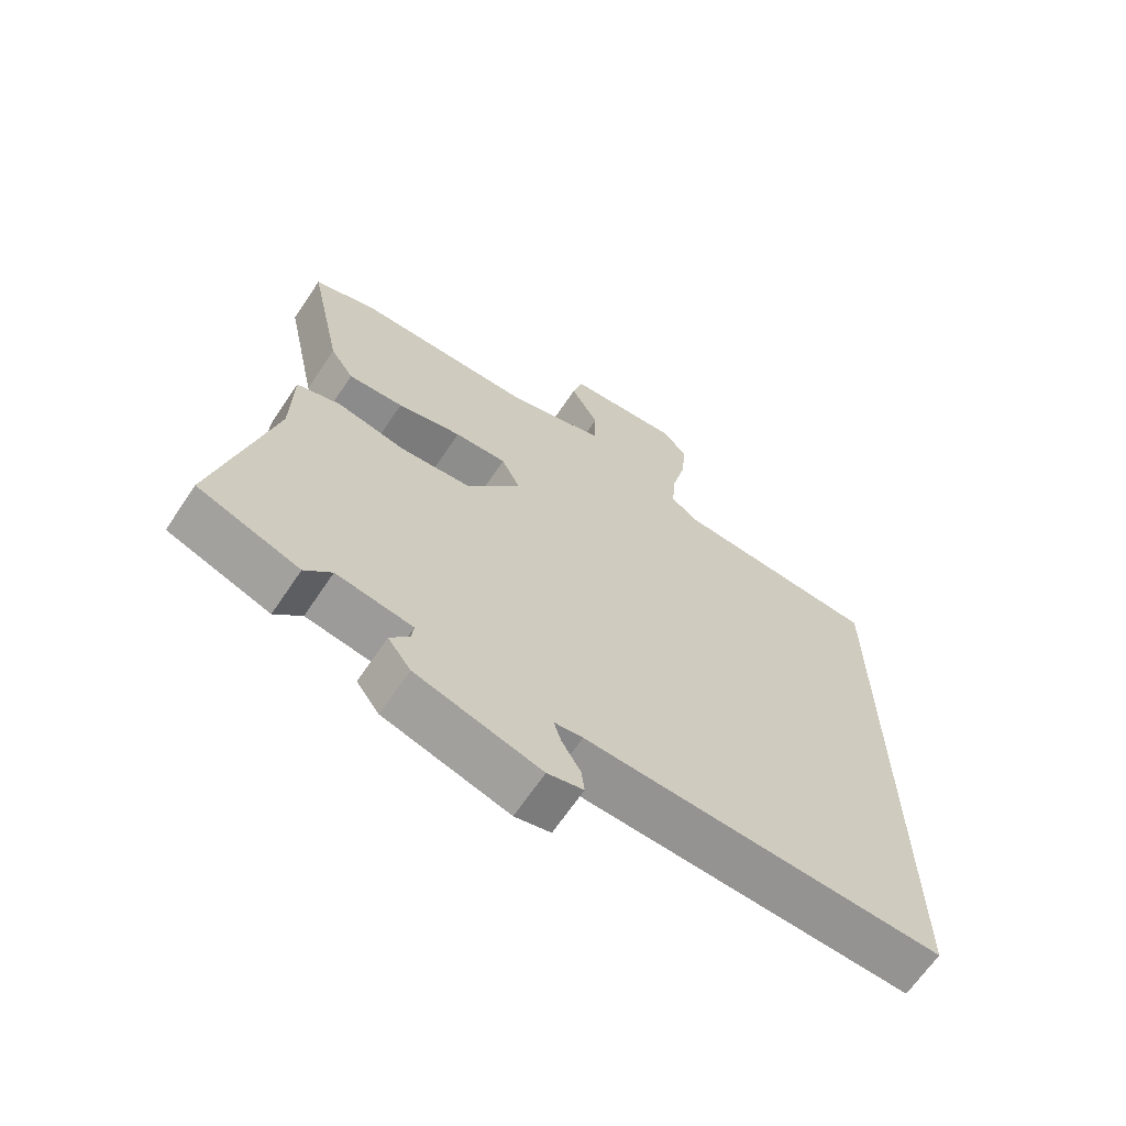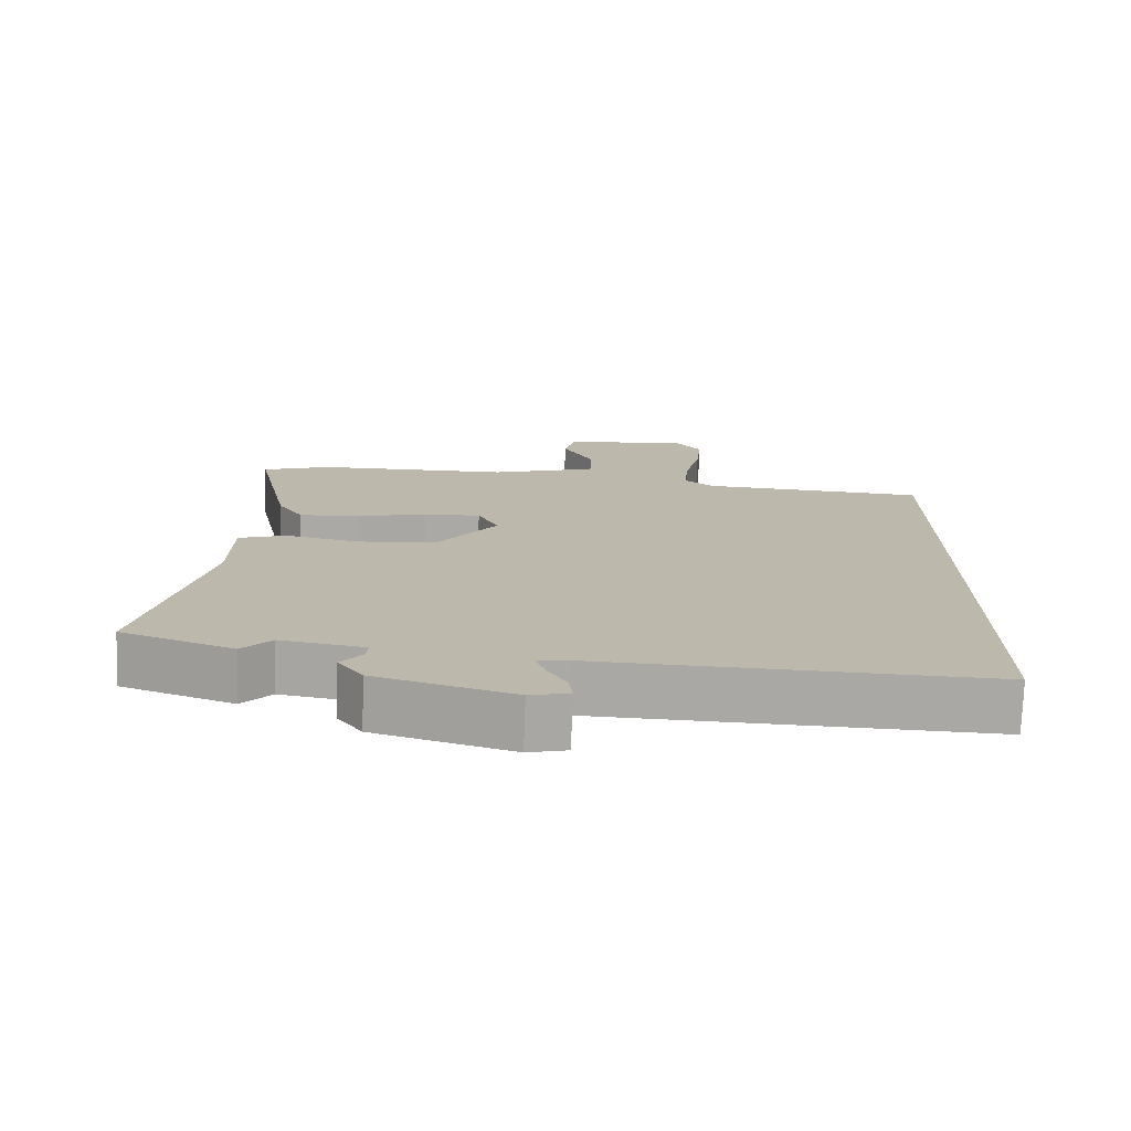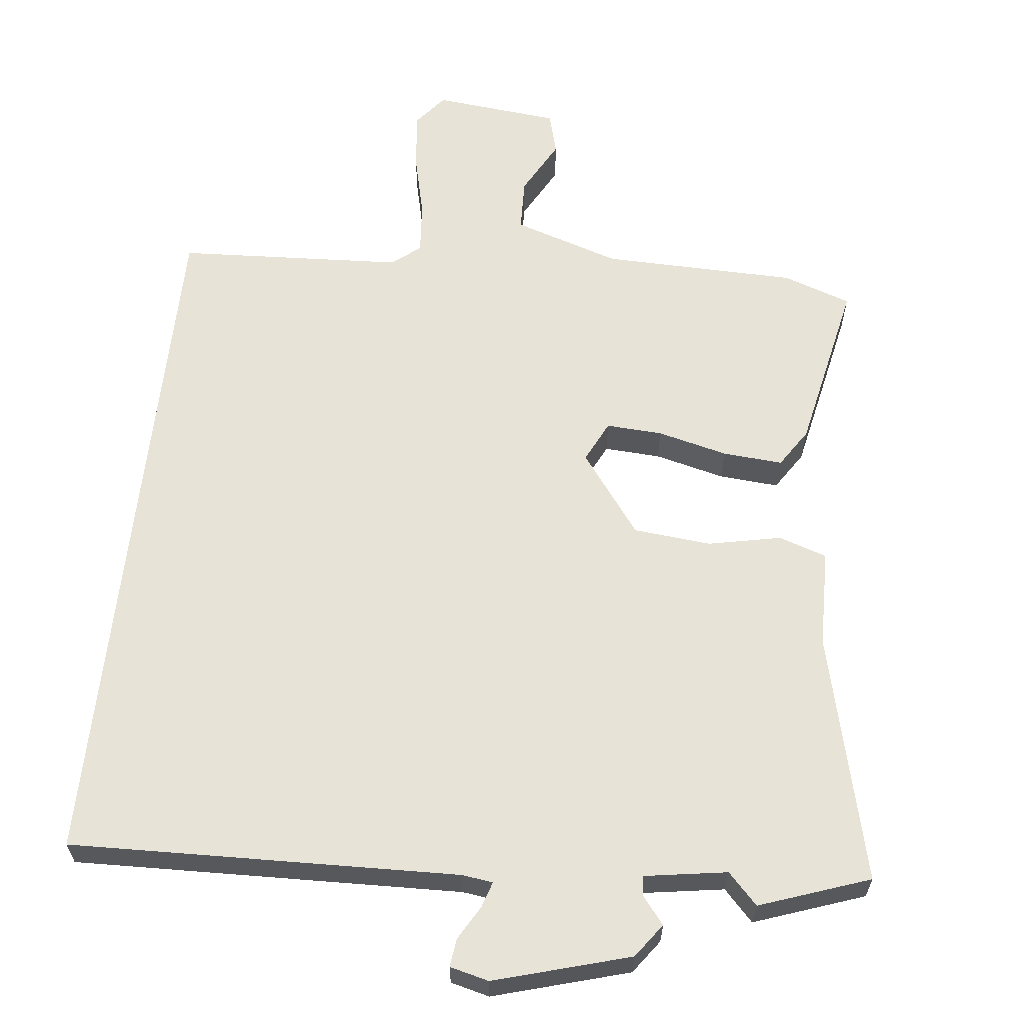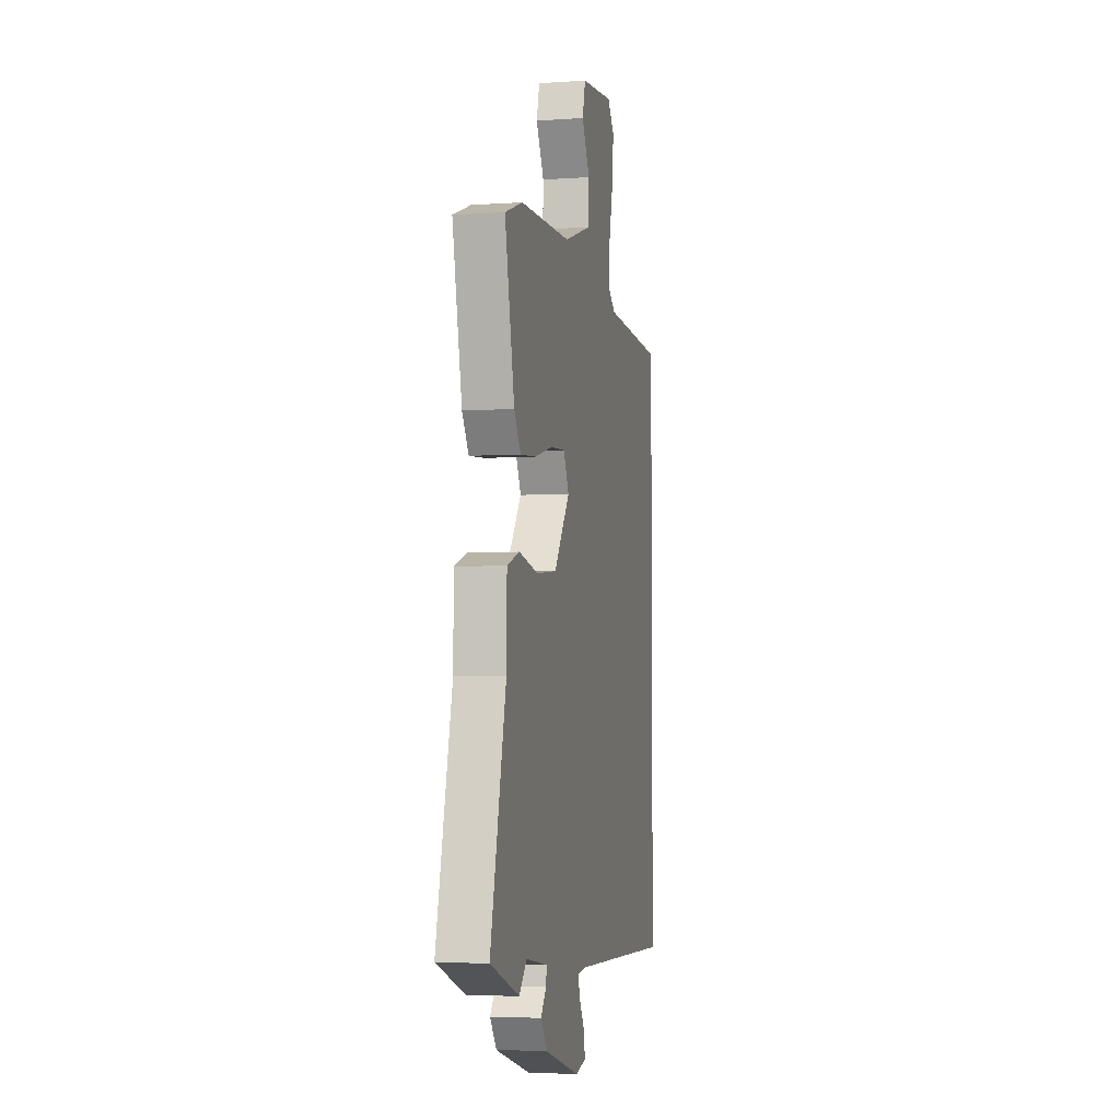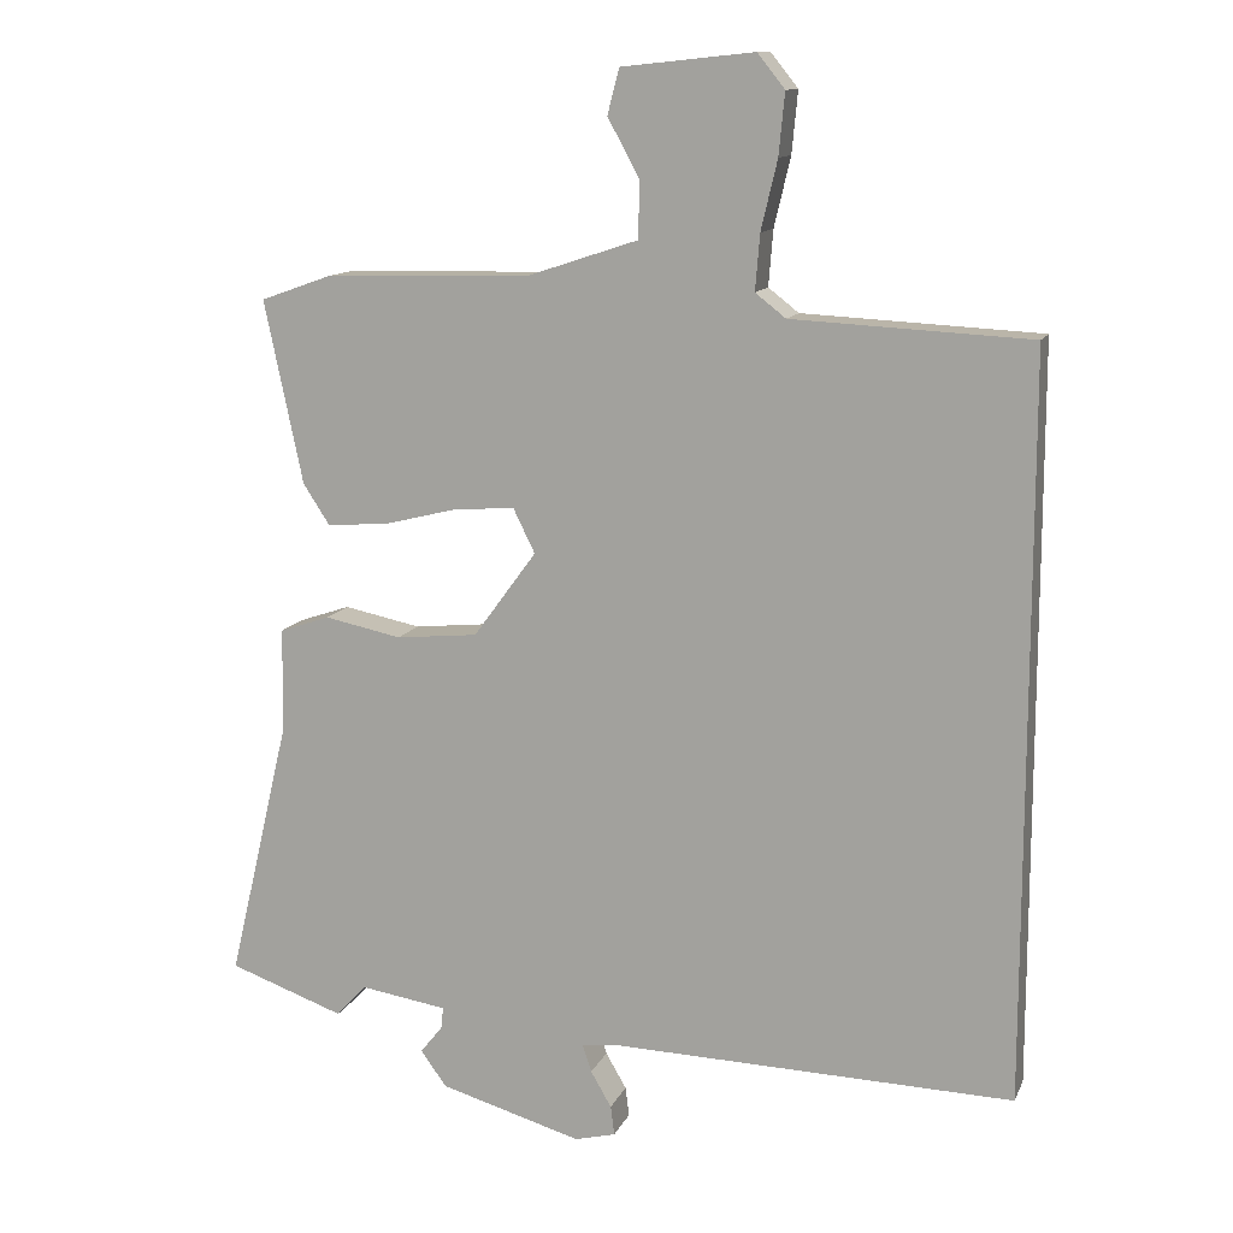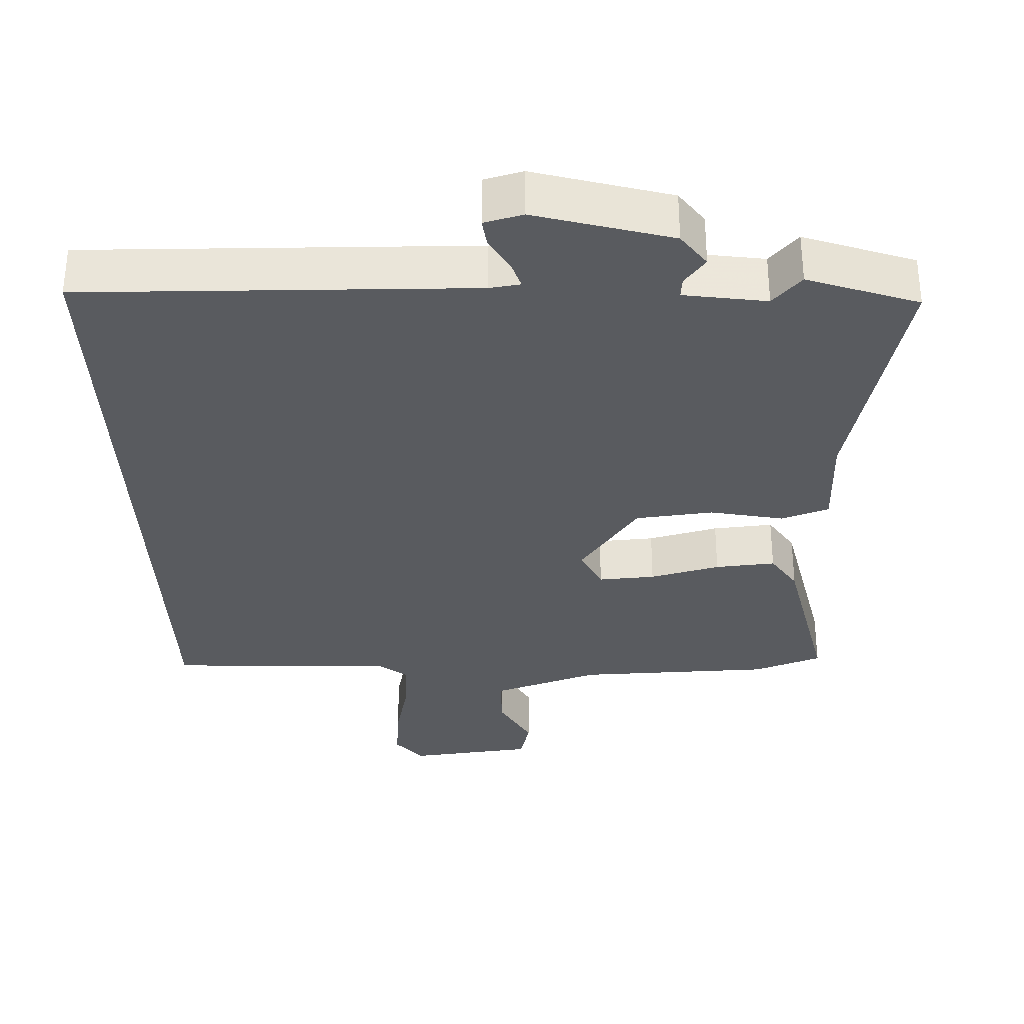
<metadata>
{"format":"obj","ext":"obj","renderer":"f3d","projection":"perspective","resolution":1024,"background":"white","views":[{"elev":-66.2,"azim":-33.9,"up":"+Z"},{"elev":-75.4,"azim":-2.1,"up":"+Z"},{"elev":61.5,"azim":-173.9,"up":"+Y"},{"elev":-4.4,"azim":-77.5,"up":"+Z"},{"elev":12.5,"azim":17.1,"up":"+Z"},{"elev":-32.6,"azim":-177.6,"up":"+Y"}]}
</metadata>
<code>
v 0.5 0.07 -0.529
v -0.049 0.07 -0.515
v -0.093 0.07 -0.521
v -0.081 0.07 -0.558
v -0.053 0.07 -0.606
v -0.048 0.07 -0.646
v -0.103 0.07 -0.66
v -0.295 0.07 -0.605
v -0.33 0.07 -0.557
v -0.3 0.07 -0.519
v -0.297 0.07 -0.49
v -0.414 0.07 -0.472
v -0.455 0.07 -0.516
v -0.611 0.07 -0.461
v -0.527 0.07 -0.107
v -0.525 0.07 0.033
v -0.457 0.07 0.056
v -0.353 0.07 0.035
v -0.243 0.07 0.046
v -0.158 0.07 0.162
v -0.187 0.07 0.221
v -0.267 0.07 0.216
v -0.366 0.07 0.191
v -0.451 0.07 0.184
v -0.487 0.07 0.239
v -0.539 0.07 0.486
v -0.443 0.07 0.52
v -0.167 0.07 0.527
v -0.016 0.07 0.577
v -0.014 0.07 0.653
v -0.057 0.07 0.732
v -0.041 0.07 0.793
v 0.137 0.07 0.812
v 0.174 0.07 0.766
v 0.166 0.07 0.683
v 0.144 0.07 0.59
v 0.138 0.07 0.515
v 0.179 0.07 0.483
v 0.5 0.07 0.467
v 0.5 0 -0.529
v -0.049 0 -0.515
v -0.093 0 -0.521
v -0.081 0 -0.558
v -0.053 0 -0.606
v -0.048 0 -0.646
v -0.103 0 -0.66
v -0.295 0 -0.605
v -0.33 0 -0.557
v -0.3 0 -0.519
v -0.297 0 -0.49
v -0.414 0 -0.472
v -0.455 0 -0.516
v -0.611 0 -0.461
v -0.527 0 -0.107
v -0.525 0 0.033
v -0.457 0 0.056
v -0.353 0 0.035
v -0.243 0 0.046
v -0.158 0 0.162
v -0.187 0 0.221
v -0.267 0 0.216
v -0.366 0 0.191
v -0.451 0 0.184
v -0.487 0 0.239
v -0.539 0 0.486
v -0.443 0 0.52
v -0.167 0 0.527
v -0.016 0 0.577
v -0.014 0 0.653
v -0.057 0 0.732
v -0.041 0 0.793
v 0.137 0 0.812
v 0.174 0 0.766
v 0.166 0 0.683
v 0.144 0 0.59
v 0.138 0 0.515
v 0.179 0 0.483
v 0.5 0 0.467
f 38 39 1 2
f 37 38 2 3
f 36 37 3
f 34 35 36
f 33 34 36
f 32 33 36
f 31 32 36
f 30 31 36
f 29 30 36
f 28 29 36 3
f 26 27 28
f 25 26 28
f 24 25 28
f 23 24 28
f 22 23 28
f 21 22 28
f 20 21 28
f 20 28 3
f 19 20 3
f 18 19 3
f 18 3 4
f 17 18 4
f 16 17 4
f 15 16 4
f 12 13 14 15
f 11 12 15
f 5 6 7
f 4 5 7
f 15 4 7
f 11 15 7
f 10 11 7 8
f 8 9 10
f 41 40 78 77
f 42 41 77 76
f 42 76 75
f 75 74 73
f 75 73 72
f 75 72 71
f 75 71 70
f 75 70 69
f 75 69 68
f 42 75 68 67
f 67 66 65
f 67 65 64
f 67 64 63
f 67 63 62
f 67 62 61
f 67 61 60
f 67 60 59
f 42 67 59
f 42 59 58
f 42 58 57
f 43 42 57
f 43 57 56
f 43 56 55
f 43 55 54
f 54 53 52 51
f 54 51 50
f 46 45 44
f 46 44 43
f 46 43 54
f 46 54 50
f 47 46 50 49
f 49 48 47
f 1 40 41 2
f 2 41 42 3
f 3 42 43 4
f 4 43 44 5
f 5 44 45 6
f 6 45 46 7
f 7 46 47 8
f 8 47 48 9
f 9 48 49 10
f 10 49 50 11
f 11 50 51 12
f 12 51 52 13
f 13 52 53 14
f 14 53 54 15
f 15 54 55 16
f 16 55 56 17
f 17 56 57 18
f 18 57 58 19
f 19 58 59 20
f 20 59 60 21
f 21 60 61 22
f 22 61 62 23
f 23 62 63 24
f 24 63 64 25
f 25 64 65 26
f 26 65 66 27
f 27 66 67 28
f 28 67 68 29
f 29 68 69 30
f 30 69 70 31
f 31 70 71 32
f 32 71 72 33
f 33 72 73 34
f 34 73 74 35
f 35 74 75 36
f 36 75 76 37
f 37 76 77 38
f 38 77 78 39
f 39 78 40 1

</code>
